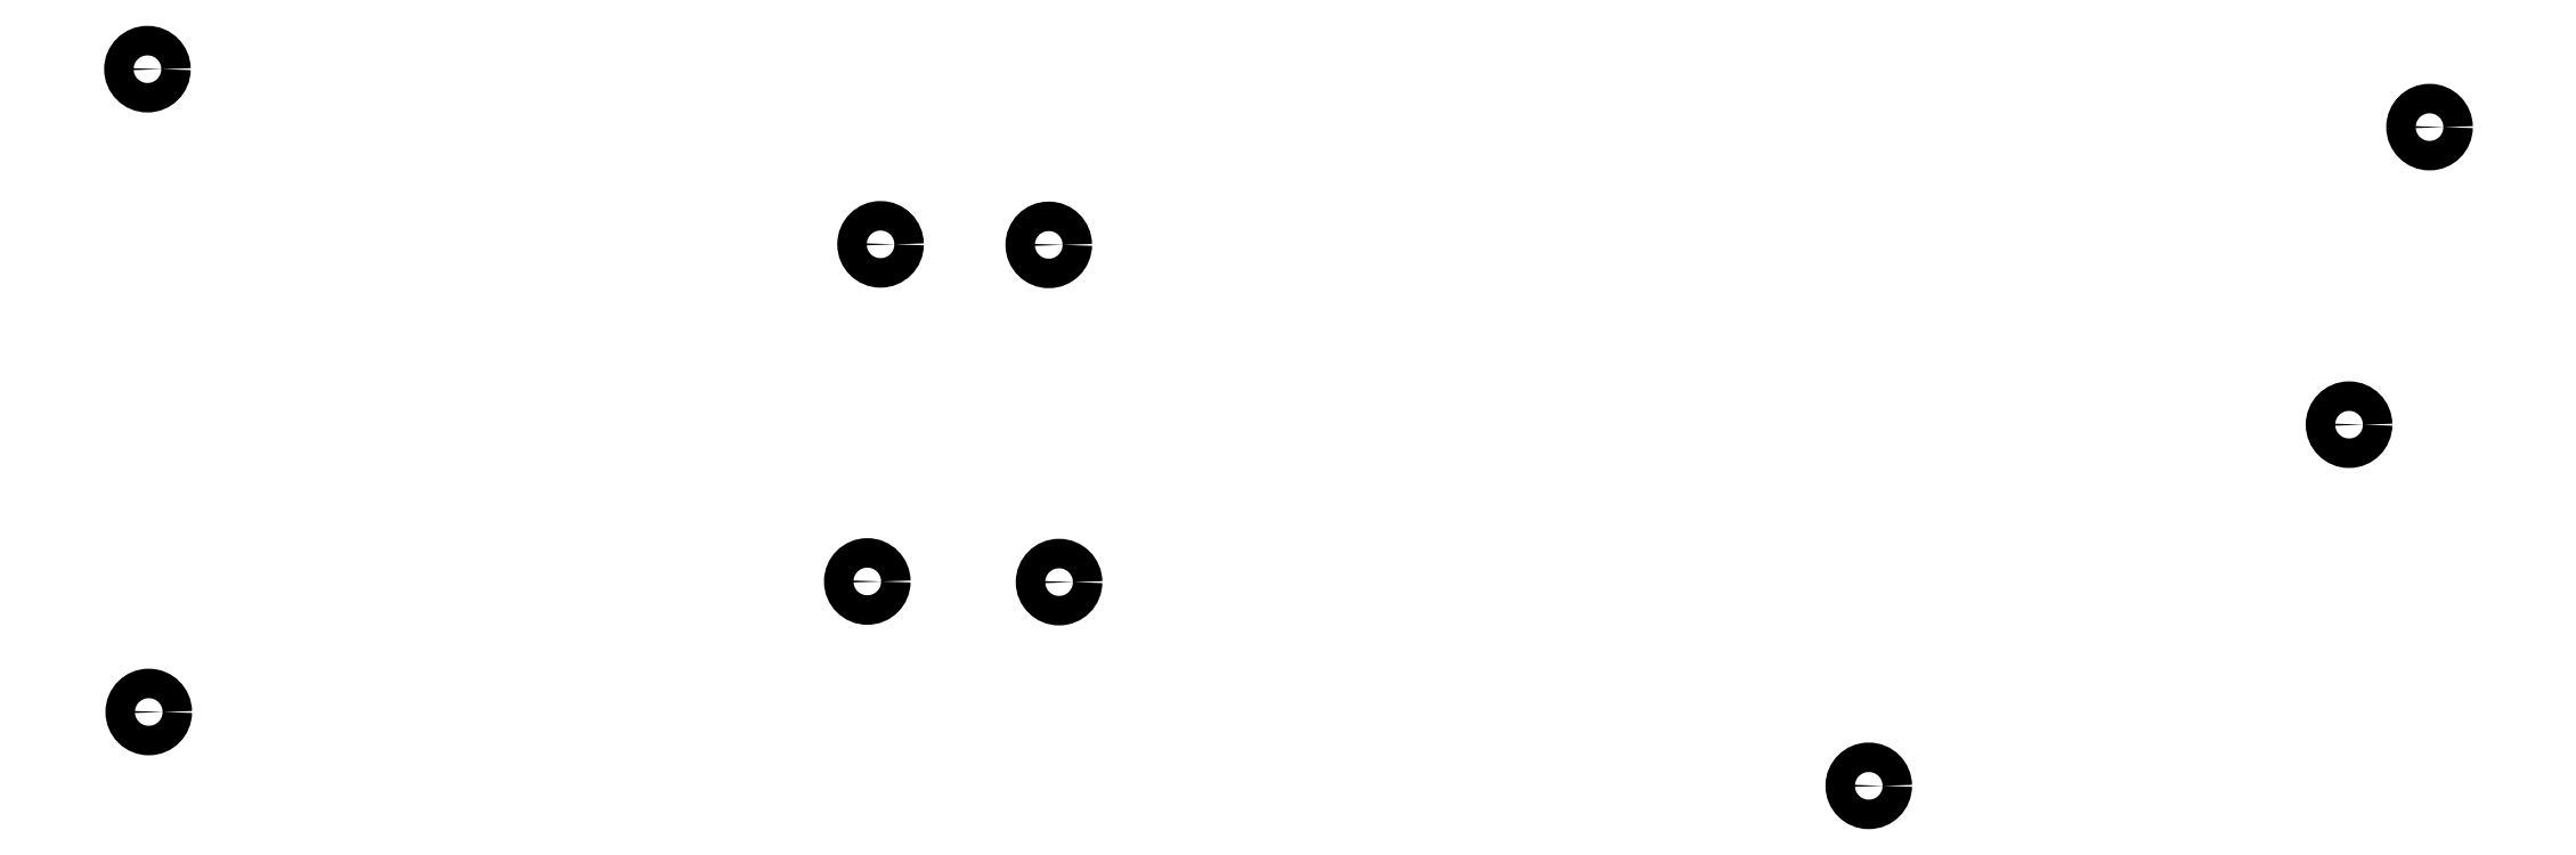
<metadata>
{"format":"dxf","ext":"dxf","renderer":"ezdxf+matplotlib","layout":"modelspace","background":"white","min_lineweight":24,"dpi":150}
</metadata>
<code>
0
SECTION
2
ENTITIES
0
CIRCLE
8
0
10
25.65
20
-64.57
40
2.5
0
CIRCLE
8
0
10
149.8
20
-94.24
40
2.5
0
CIRCLE
8
0
10
178.3
20
-94.33
40
2.5
0
CIRCLE
8
0
10
147.6
20
-151.4
40
2.5
0
CIRCLE
8
0
10
180
20
-151.5
40
2.5
0
CIRCLE
8
0
10
412.1
20
-74.39
40
2.5
0
CIRCLE
8
0
10
398.5
20
-124.8
40
2.5
0
CIRCLE
8
0
10
317.1
20
-186
40
2.5
0
CIRCLE
8
0
10
25.88
20
-173.5
40
2.5
0
ENDSEC
0
EOF

</code>
